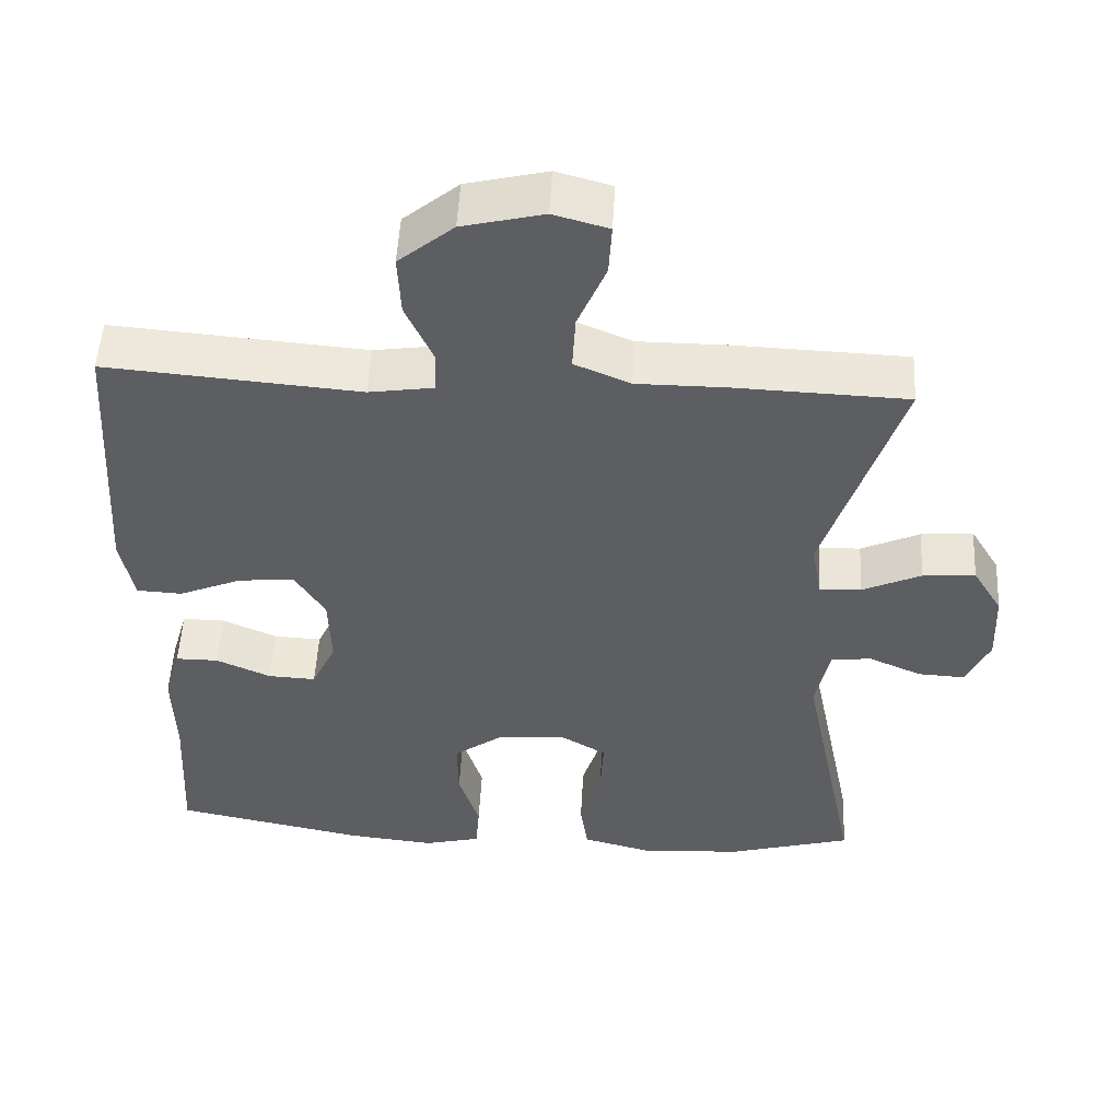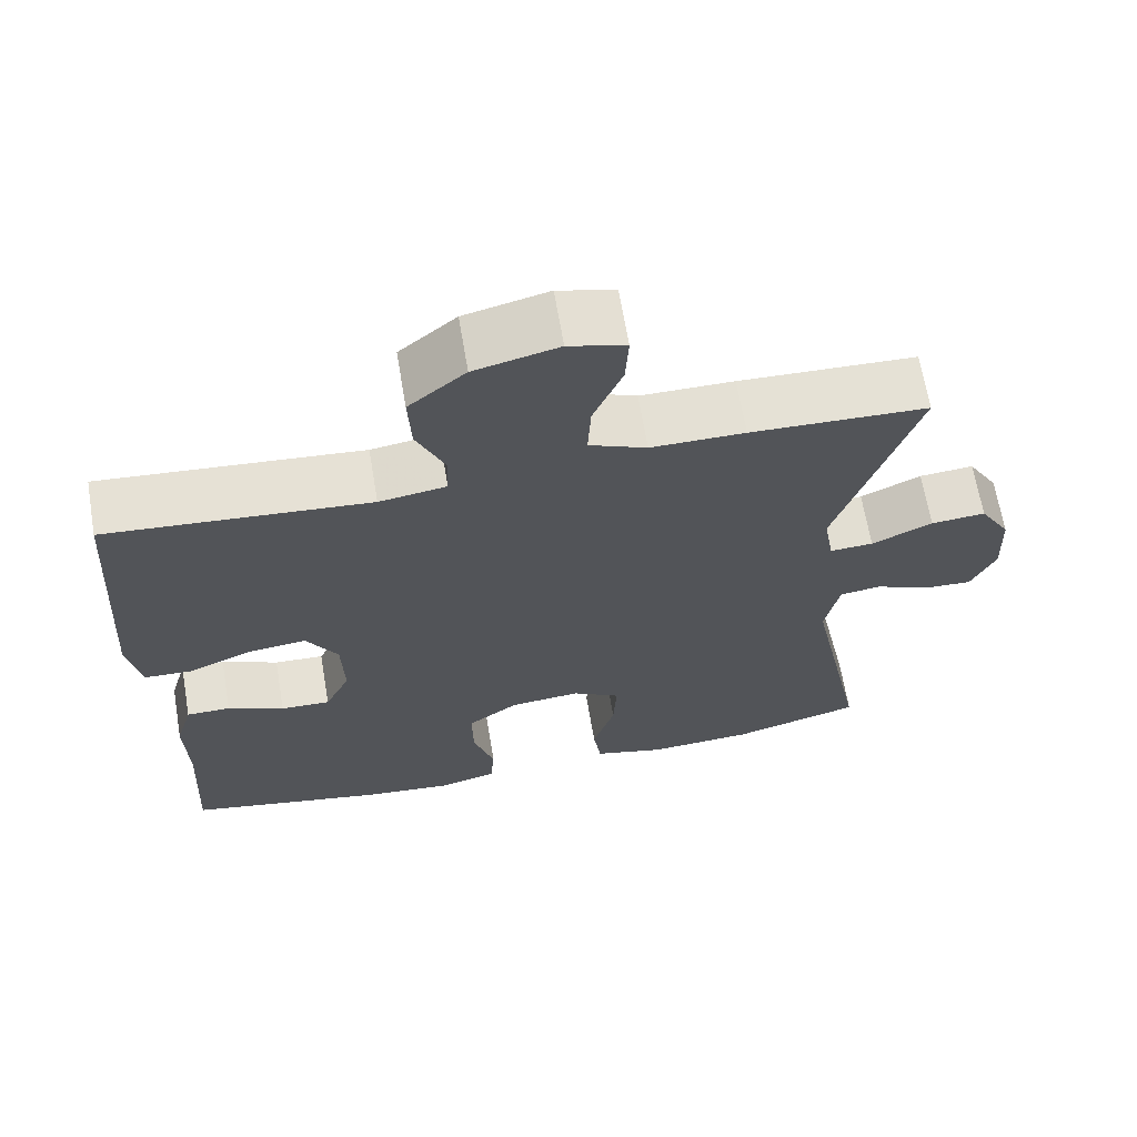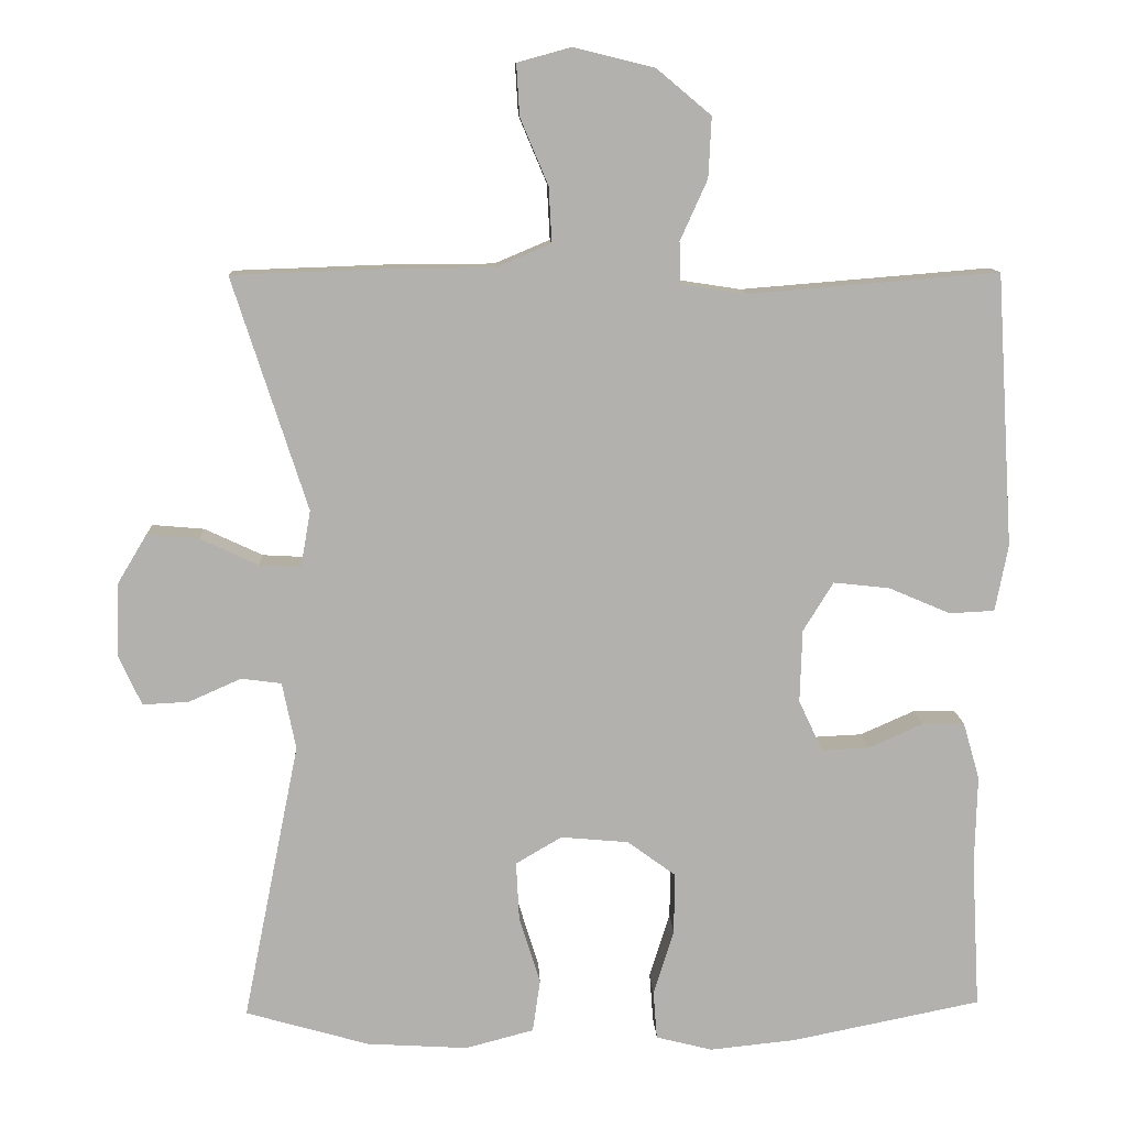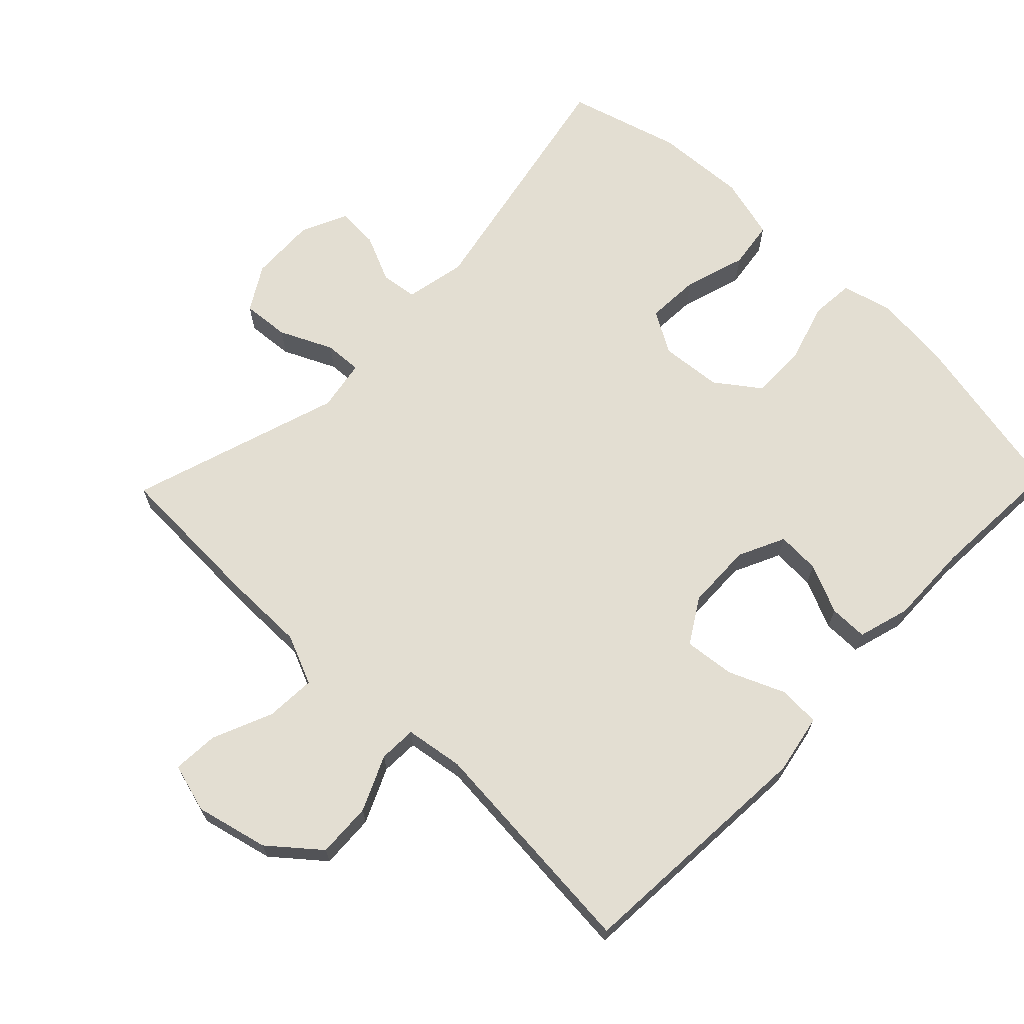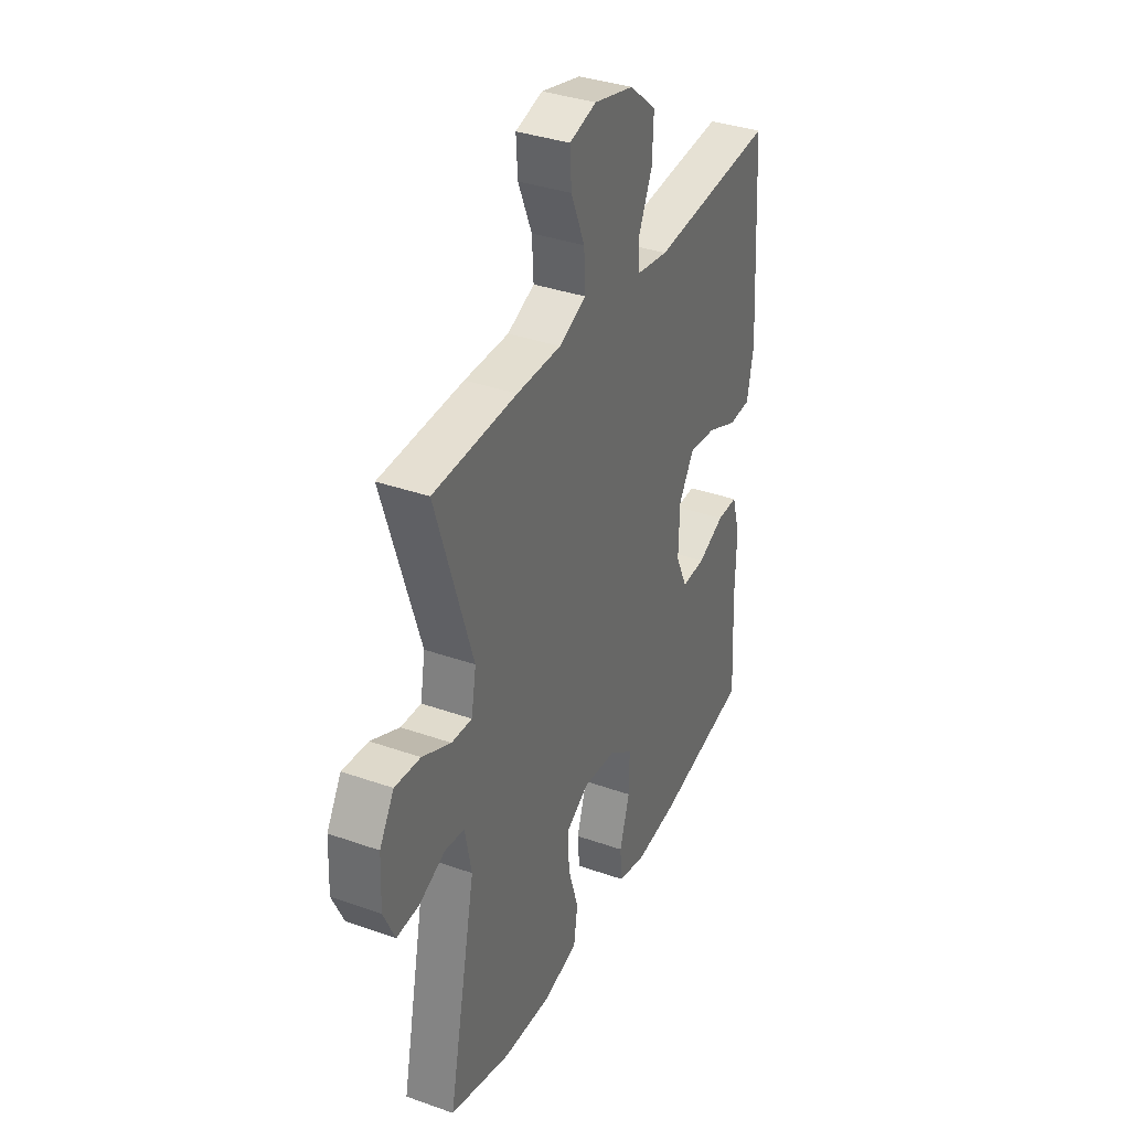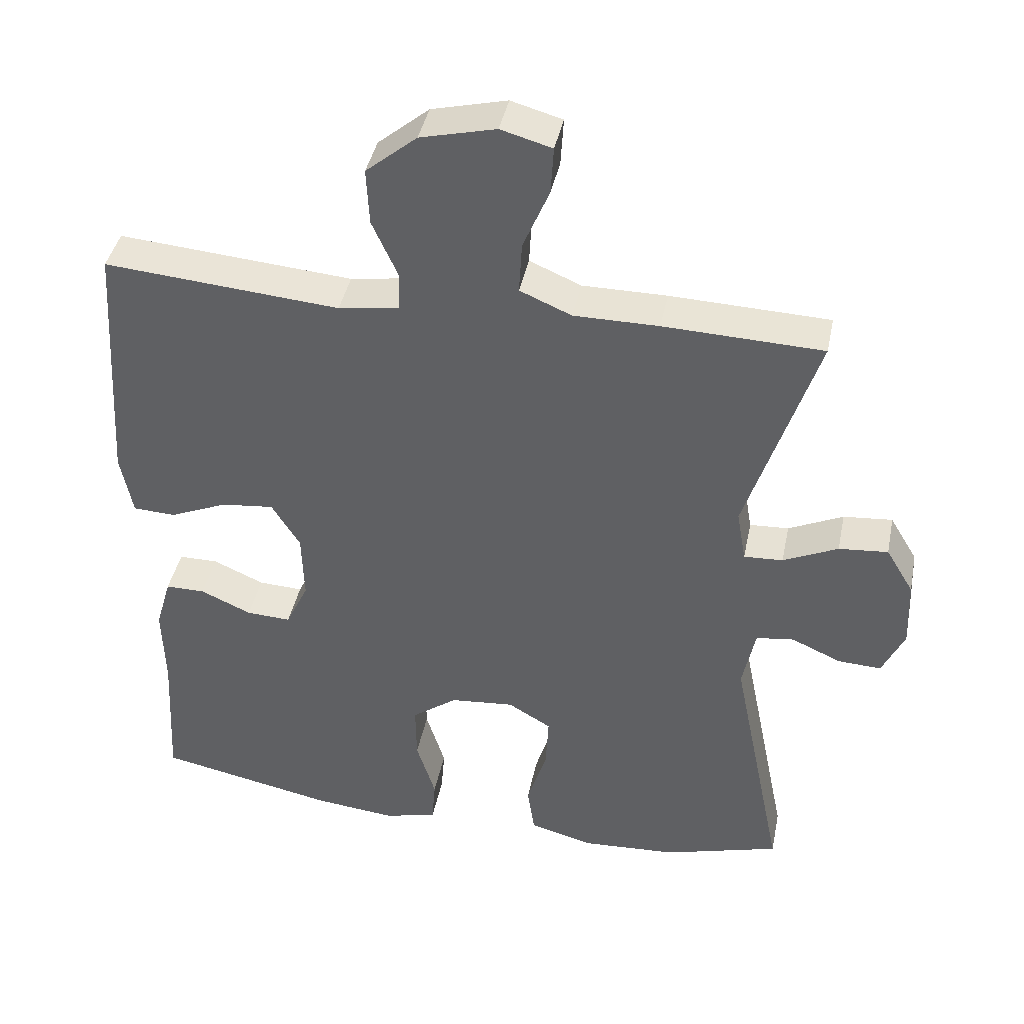
<metadata>
{"format":"obj","ext":"obj","renderer":"f3d","projection":"perspective","resolution":1024,"background":"white","views":[{"elev":51.8,"azim":-176.9,"up":"+Z"},{"elev":66.1,"azim":170.4,"up":"+Z"},{"elev":11.1,"azim":-2.4,"up":"+Z"},{"elev":67.5,"azim":44.1,"up":"+Y"},{"elev":35.8,"azim":-65.1,"up":"+Z"},{"elev":41.3,"azim":-168.6,"up":"+Z"}]}
</metadata>
<code>
v 0.5 0.07 0.5
v 0.523 0.07 0.138
v 0.506 0.07 0.05
v 0.446 0.07 0.047
v 0.364 0.07 0.082
v 0.29 0.07 0.09
v 0.25 0.07 0.025
v 0.247 0.07 -0.072
v 0.279 0.07 -0.14
v 0.342 0.07 -0.137
v 0.414 0.07 -0.105
v 0.47 0.07 -0.105
v 0.492 0.07 -0.181
v 0.489 0.07 -0.3
v 0.5 0.07 -0.5
v 0.249 0.07 -0.551
v 0.134 0.07 -0.563
v 0.059 0.07 -0.544
v 0.054 0.07 -0.48
v 0.081 0.07 -0.393
v 0.082 0.07 -0.312
v 0.018 0.07 -0.265
v -0.072 0.07 -0.257
v -0.133 0.07 -0.293
v -0.129 0.07 -0.371
v -0.101 0.07 -0.461
v -0.111 0.07 -0.531
v -0.202 0.07 -0.555
v -0.336 0.07 -0.547
v -0.5 0.07 -0.5
v -0.425 0.07 -0.129
v -0.443 0.07 -0.04
v -0.496 0.07 -0.033
v -0.566 0.07 -0.064
v -0.627 0.07 -0.067
v -0.658 0.07 0
v -0.654 0.07 0.097
v -0.615 0.07 0.162
v -0.546 0.07 0.156
v -0.469 0.07 0.12
v -0.414 0.07 0.117
v -0.401 0.07 0.192
v -0.5 0.07 0.5
v -0.276 0.07 0.508
v -0.157 0.07 0.508
v -0.084 0.07 0.539
v -0.088 0.07 0.612
v -0.125 0.07 0.7
v -0.129 0.07 0.767
v -0.057 0.07 0.787
v 0.049 0.07 0.761
v 0.121 0.07 0.701
v 0.117 0.07 0.621
v 0.081 0.07 0.541
v 0.083 0.07 0.486
v 0.168 0.07 0.473
v 0.5 0 0.5
v 0.523 0 0.138
v 0.506 0 0.05
v 0.446 0 0.047
v 0.364 0 0.082
v 0.29 0 0.09
v 0.25 0 0.025
v 0.247 0 -0.072
v 0.279 0 -0.14
v 0.342 0 -0.137
v 0.414 0 -0.105
v 0.47 0 -0.105
v 0.492 0 -0.181
v 0.489 0 -0.3
v 0.5 0 -0.5
v 0.249 0 -0.551
v 0.134 0 -0.563
v 0.059 0 -0.544
v 0.054 0 -0.48
v 0.081 0 -0.393
v 0.082 0 -0.312
v 0.018 0 -0.265
v -0.072 0 -0.257
v -0.133 0 -0.293
v -0.129 0 -0.371
v -0.101 0 -0.461
v -0.111 0 -0.531
v -0.202 0 -0.555
v -0.336 0 -0.547
v -0.5 0 -0.5
v -0.425 0 -0.129
v -0.443 0 -0.04
v -0.496 0 -0.033
v -0.566 0 -0.064
v -0.627 0 -0.067
v -0.658 0 0
v -0.654 0 0.097
v -0.615 0 0.162
v -0.546 0 0.156
v -0.469 0 0.12
v -0.414 0 0.117
v -0.401 0 0.192
v -0.5 0 0.5
v -0.276 0 0.508
v -0.157 0 0.508
v -0.084 0 0.539
v -0.088 0 0.612
v -0.125 0 0.7
v -0.129 0 0.767
v -0.057 0 0.787
v 0.049 0 0.761
v 0.121 0 0.701
v 0.117 0 0.621
v 0.081 0 0.541
v 0.083 0 0.486
v 0.168 0 0.473
f 51 52 53 54
f 51 54 55
f 50 51 55
f 47 48 49 50
f 46 47 50 55
f 45 46 55
f 42 43 44 45
f 41 42 45 55
f 37 38 39 40
f 37 40 41
f 36 37 41
f 33 34 35 36
f 32 33 36 41
f 31 32 41 55
f 25 26 27 28
f 24 25 28 29
f 17 18 19 20
f 17 20 21
f 14 15 16 17
f 14 17 21
f 13 14 21 22
f 10 11 12 13
f 9 10 13 22
f 2 3 4 5
f 56 1 2 5
f 56 5 6
f 55 56 6 7
f 31 55 7 8
f 24 29 30 31
f 23 24 31
f 22 23 31
f 8 9 22 31
f 110 109 108 107
f 111 110 107
f 111 107 106
f 106 105 104 103
f 111 106 103 102
f 111 102 101
f 101 100 99 98
f 111 101 98 97
f 96 95 94 93
f 97 96 93
f 97 93 92
f 92 91 90 89
f 97 92 89 88
f 111 97 88 87
f 84 83 82 81
f 85 84 81 80
f 76 75 74 73
f 77 76 73
f 73 72 71 70
f 77 73 70
f 78 77 70 69
f 69 68 67 66
f 78 69 66 65
f 61 60 59 58
f 61 58 57 112
f 62 61 112
f 63 62 112 111
f 64 63 111 87
f 87 86 85 80
f 87 80 79
f 87 79 78
f 87 78 65 64
f 1 57 58 2
f 2 58 59 3
f 3 59 60 4
f 4 60 61 5
f 5 61 62 6
f 6 62 63 7
f 7 63 64 8
f 8 64 65 9
f 9 65 66 10
f 10 66 67 11
f 11 67 68 12
f 12 68 69 13
f 13 69 70 14
f 14 70 71 15
f 15 71 72 16
f 16 72 73 17
f 17 73 74 18
f 18 74 75 19
f 19 75 76 20
f 20 76 77 21
f 21 77 78 22
f 22 78 79 23
f 23 79 80 24
f 24 80 81 25
f 25 81 82 26
f 26 82 83 27
f 27 83 84 28
f 28 84 85 29
f 29 85 86 30
f 30 86 87 31
f 31 87 88 32
f 32 88 89 33
f 33 89 90 34
f 34 90 91 35
f 35 91 92 36
f 36 92 93 37
f 37 93 94 38
f 38 94 95 39
f 39 95 96 40
f 40 96 97 41
f 41 97 98 42
f 42 98 99 43
f 43 99 100 44
f 44 100 101 45
f 45 101 102 46
f 46 102 103 47
f 47 103 104 48
f 48 104 105 49
f 49 105 106 50
f 50 106 107 51
f 51 107 108 52
f 52 108 109 53
f 53 109 110 54
f 54 110 111 55
f 55 111 112 56
f 56 112 57 1

</code>
